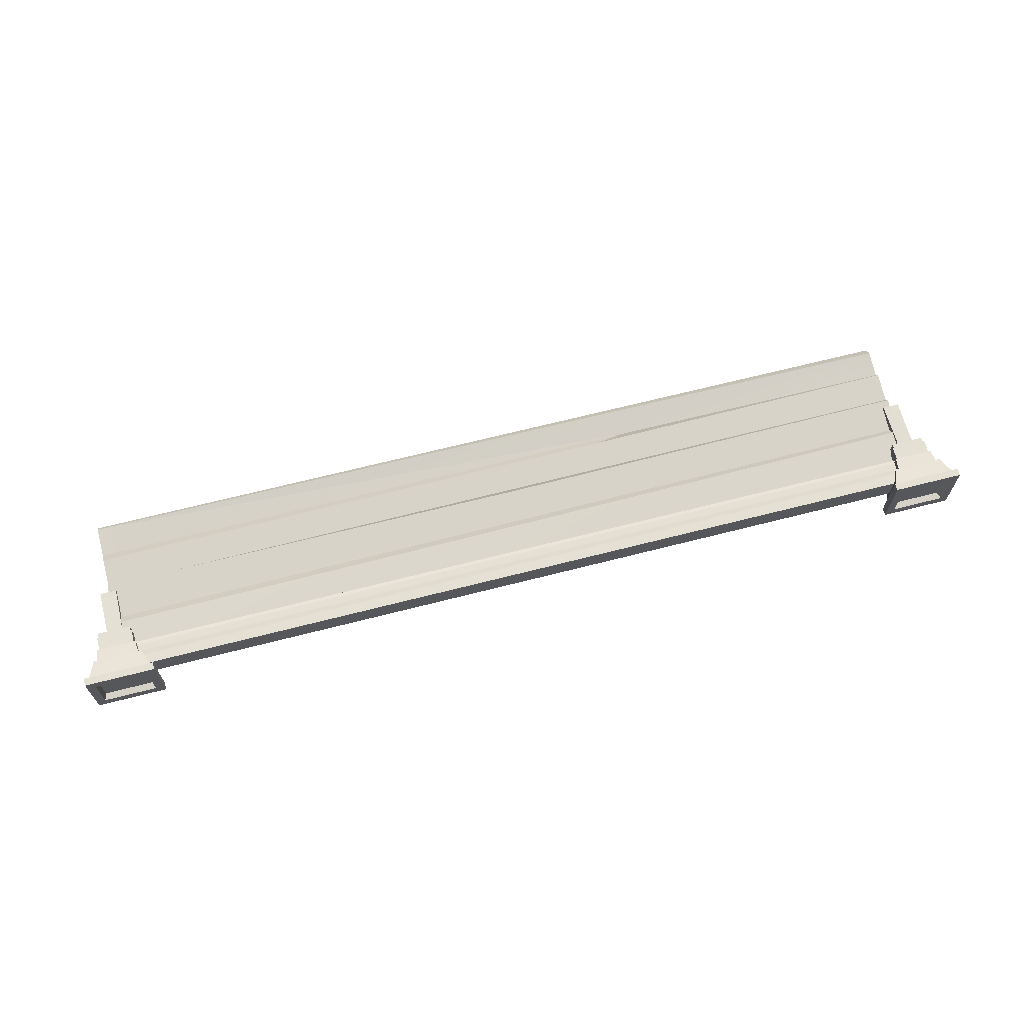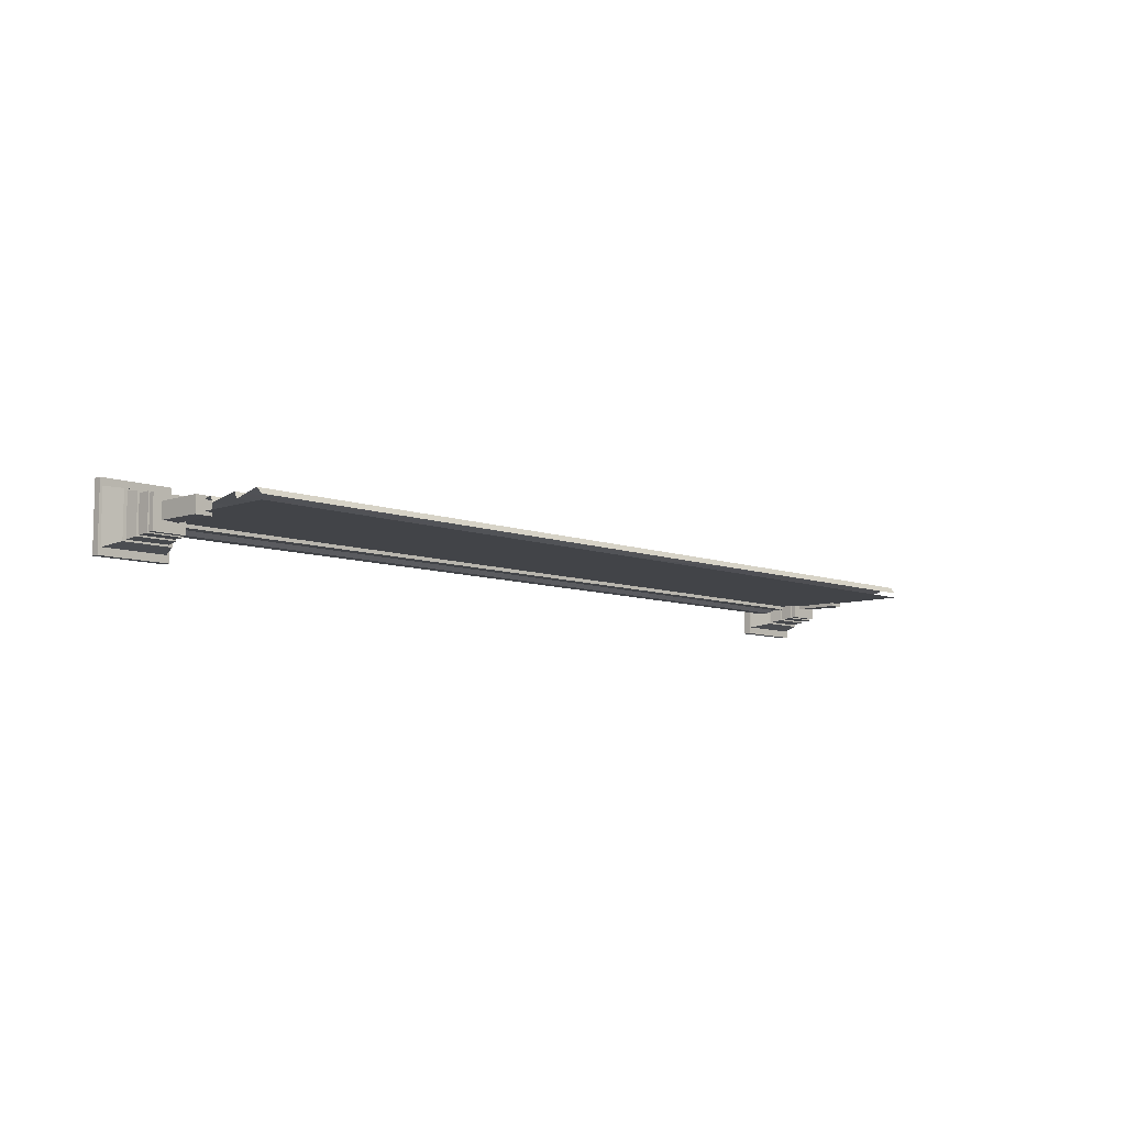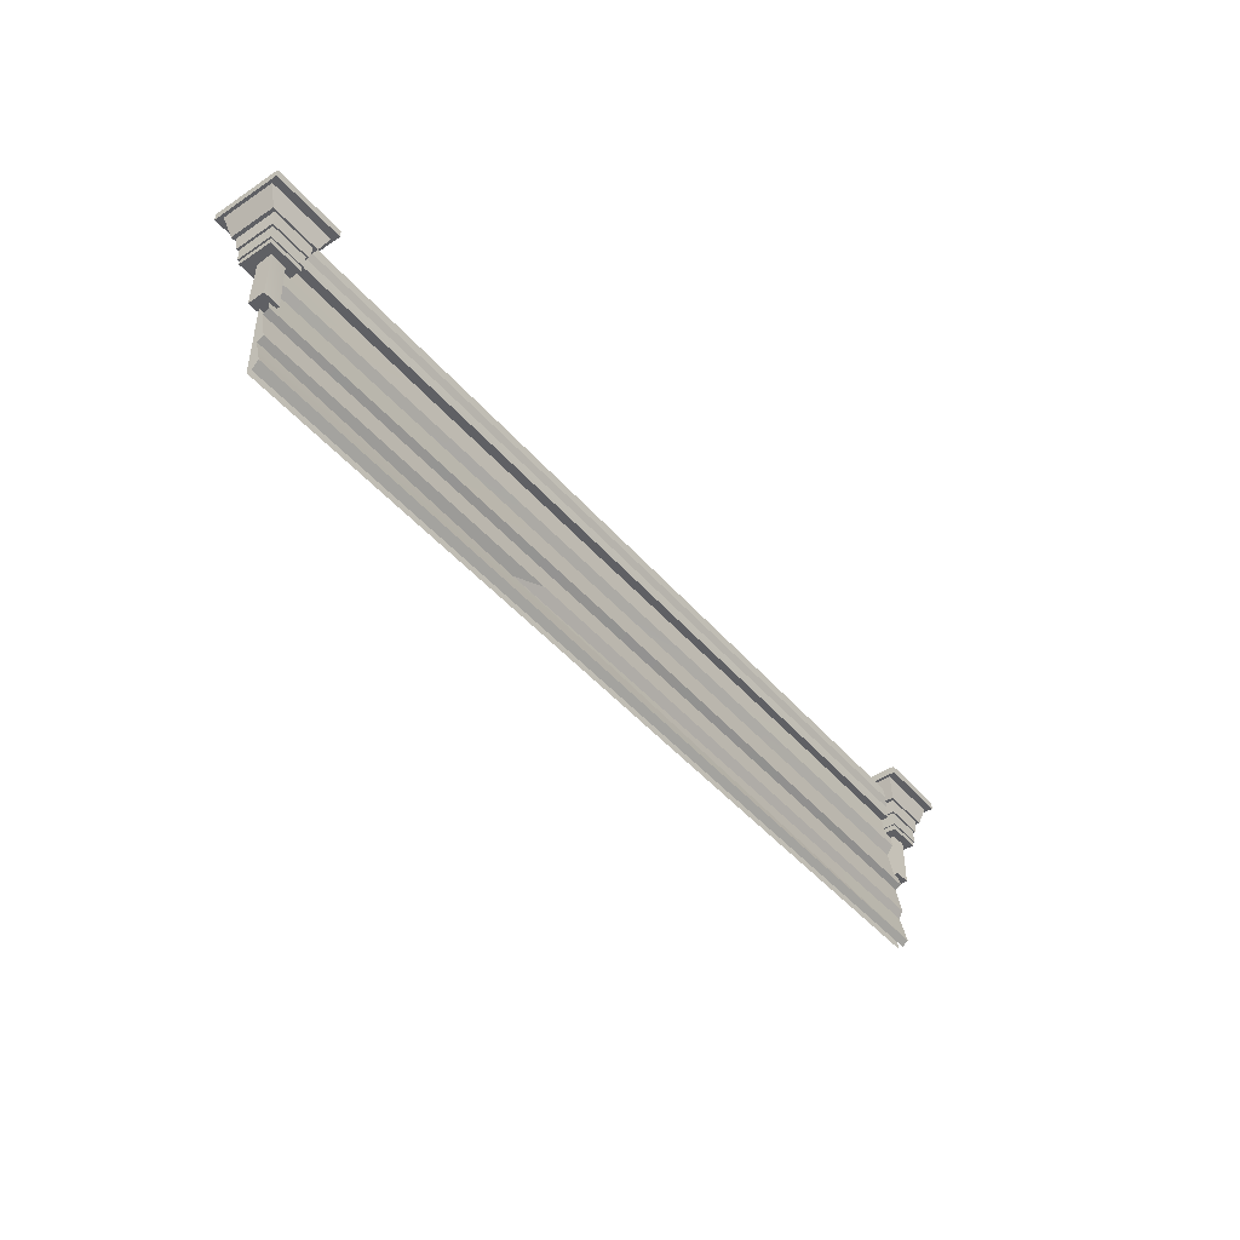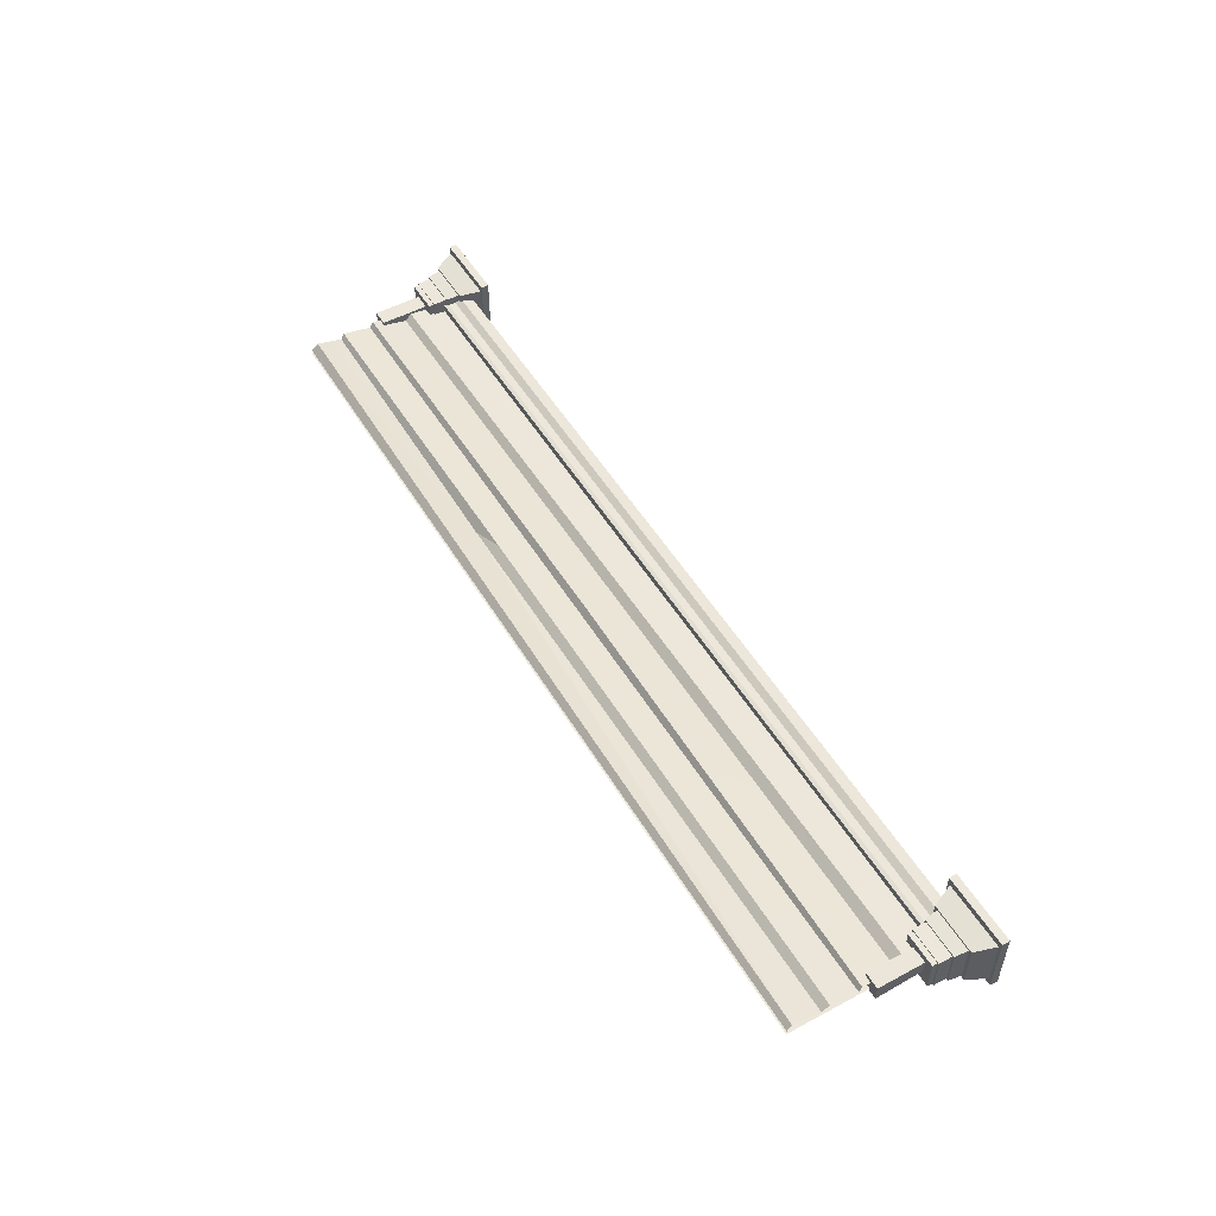
<metadata>
{"format":"obj","ext":"obj","renderer":"f3d","projection":"perspective","resolution":1024,"background":"white","views":[{"elev":66.2,"azim":165.5,"up":"+Z"},{"elev":-8.1,"azim":-46.0,"up":"+Z"},{"elev":-45.0,"azim":-52.4,"up":"+Y"},{"elev":51.6,"azim":59.8,"up":"+Z"}]}
</metadata>
<code>
g SM_Bld_Double_Facade_01
v -1.612 7.858 -0.02232
v -5 7.744 9.584e-07
v -5 7.932 0.03119
v -1.612 6.357 -0.02232
v 5 6.375 2.866e-06
v 4.999 6.05 0.07185
v -1.612 7.858 -0.02232
v 5 7.932 0.03121
v 5 7.876 2.866e-06
v -5.28 8.039 0.2208
v -5.28 8.039 -0.2536
v -4.72 8.039 -0.2536
v -4.72 8.039 0.2208
v -4.81 7.438 0.1739
v -4.81 7.438 -0.2066
v -5.189 7.438 0.1739
v -5.189 7.438 -0.2066
v -5.189 7.438 0.1739
v -5.189 7.497 0.1739
v -4.81 7.497 0.1739
v -4.81 7.438 0.1739
v -4.81 7.438 0.1739
v -4.81 7.497 0.1739
v -4.81 7.497 -0.2066
v -4.81 7.438 -0.2066
v -4.81 7.438 -0.2066
v -4.81 7.497 -0.2066
v -5.189 7.497 -0.2066
v -5.189 7.438 -0.2066
v -5.189 7.438 -0.2066
v -5.189 7.497 -0.2066
v -5.189 7.497 0.1739
v -5.189 7.438 0.1739
v -5.206 7.497 0.1868
v -5.206 7.65 0.1868
v -4.793 7.65 0.1868
v -4.793 7.497 0.1868
v -4.793 7.497 0.1868
v -4.793 7.65 0.1868
v -4.793 7.65 -0.2196
v -4.793 7.497 -0.2196
v -4.793 7.497 -0.2196
v -4.793 7.65 -0.2196
v -5.206 7.65 -0.2196
v -5.206 7.497 -0.2196
v -5.206 7.497 -0.2196
v -5.206 7.65 -0.2196
v -5.206 7.65 0.1868
v -5.206 7.497 0.1868
v -5.227 7.65 0.204
v -5.244 7.798 0.2203
v -4.755 7.798 0.2203
v -4.772 7.65 0.204
v -4.772 7.65 0.204
v -4.755 7.798 0.2203
v -4.755 7.798 -0.253
v -4.772 7.65 -0.2368
v -4.772 7.65 -0.2368
v -4.755 7.798 -0.253
v -5.244 7.798 -0.253
v -5.227 7.65 -0.2368
v -5.227 7.65 -0.2368
v -5.244 7.798 -0.253
v -5.244 7.798 0.2203
v -5.227 7.65 0.204
v -5.281 7.798 0.2412
v -5.374 8.028 0.2815
v -4.626 8.028 0.2815
v -4.718 7.798 0.2412
v -4.718 7.798 0.2412
v -4.626 8.028 0.2815
v -4.626 8.028 -0.3143
v -4.718 7.798 -0.274
v -4.718 7.798 -0.274
v -4.626 8.028 -0.3143
v -5.374 8.028 -0.3143
v -5.281 7.798 -0.274
v -5.281 7.798 -0.274
v -5.374 8.028 -0.3143
v -5.374 8.028 0.2815
v -5.281 7.798 0.2412
v -5.406 8.028 0.364
v -5.406 8.115 0.364
v -4.593 8.115 0.364
v -4.593 8.028 0.364
v -4.593 8.028 0.364
v -4.593 8.115 0.364
v -4.593 8.115 -0.3968
v -4.593 8.028 -0.3968
v -4.593 8.028 -0.3968
v -4.593 8.115 -0.3968
v -5.406 8.115 -0.3968
v -5.406 8.028 -0.3968
v -5.406 8.028 -0.3968
v -5.406 8.115 -0.3968
v -5.406 8.115 0.364
v -5.406 8.028 0.364
v -5.307 8.115 0.2402
v -5.28 8.039 0.2208
v -4.72 8.039 0.2208
v -4.692 8.115 0.2402
v -4.692 8.115 0.2402
v -4.72 8.039 0.2208
v -4.72 8.039 -0.2536
v -4.692 8.115 -0.2729
v -4.692 8.115 -0.2729
v -4.72 8.039 -0.2536
v -5.28 8.039 -0.2536
v -5.307 8.115 -0.2729
v -5.307 8.115 -0.2729
v -5.28 8.039 -0.2536
v -5.28 8.039 0.2208
v -5.307 8.115 0.2402
v -5 7.236 0.06906
v -5 7.744 9.584e-07
v -1.612 7.858 -0.02232
v 1.129 7.293 0.06741
v 5 7.876 2.866e-06
v 5 7.314 0.06349
v -5 6.083 0.07184
v 4.999 6.05 0.07185
v 5 6 4.816e-07
v -5 6 4.816e-07
v -1.612 6.357 -0.02232
v -5 6.375 9.584e-07
v -5 6.414 0.07184
v -1.259 6.443 0.06631
v -1.612 7.858 -0.02232
v -5 7.932 0.03119
v 0.001892 7.932 0.0312
v 5 7.932 0.03121
v -5 6.083 0.07184
v -1.612 6.357 -0.02232
v 4.999 6.05 0.07185
v -5 6.375 9.584e-07
v 5.078 7.67 0.1181
v 5.127 7.754 0.1181
v 5.127 7.754 -0.0949
v 5.078 7.67 -0.09491
v 5.127 7.754 -0.0949
v -5.127 7.754 -0.0949
v -5.078 7.67 -0.09491
v 5.078 7.67 -0.09491
v -5.013 7.627 -0.0949
v 5.013 7.627 -0.0949
v 5.013 7.627 0.1087
v 5.078 7.67 0.1181
v 5.078 7.67 -0.09491
v 5.013 7.627 -0.0949
v 5.127 7.754 0.1181
v 5.227 7.826 0.1576
v 5.227 7.826 -0.1344
v 5.127 7.754 -0.0949
v 5.227 7.826 -0.1344
v -5.227 7.826 -0.1344
v -5.127 7.754 -0.0949
v 5.127 7.754 -0.0949
v 5.227 7.826 0.1576
v 5.247 7.942 0.1576
v 5.247 7.942 -0.1344
v 5.227 7.826 -0.1344
v 5.247 7.942 -0.1344
v -5.247 7.942 -0.1344
v -5.227 7.826 -0.1344
v 5.227 7.826 -0.1344
v 5.013 7.627 -0.0949
v -5.013 7.627 -0.0949
v -5.013 7.627 0.1087
v 5.013 7.627 0.1087
v -5.078 7.67 0.1181
v -5.078 7.67 -0.09491
v -5.127 7.754 -0.0949
v -5.127 7.754 0.1181
v 5.127 7.754 0.1181
v 5.078 7.67 0.1181
v -5.078 7.67 0.1181
v -5.127 7.754 0.1181
v -5.013 7.627 0.1087
v -5.013 7.627 -0.0949
v -5.078 7.67 -0.09491
v -5.078 7.67 0.1181
v 5.078 7.67 0.1181
v 5.013 7.627 0.1087
v -5.013 7.627 0.1087
v -5.078 7.67 0.1181
v 5.247 7.942 -0.1344
v 5.247 7.942 0.1576
v -5.247 7.942 0.1576
v -5.247 7.942 -0.1344
v 5.227 7.826 0.1576
v 5.127 7.754 0.1181
v -5.127 7.754 0.1181
v -5.227 7.826 0.1576
v -5.127 7.754 0.1181
v -5.127 7.754 -0.0949
v -5.227 7.826 -0.1344
v -5.227 7.826 0.1576
v 5.247 7.942 0.1576
v 5.227 7.826 0.1576
v -5.227 7.826 0.1576
v -5.247 7.942 0.1576
v -5.227 7.826 0.1576
v -5.227 7.826 -0.1344
v -5.247 7.942 -0.1344
v -5.247 7.942 0.1576
v 5 6 -0.05591
v 5 7.8 -0.05591
v 0.001885 7.8 -0.05592
v -5 6 -0.05591
v -5 7.8 -0.05591
v -5 6.414 0.07184
v -5 6.748 0.008356
v -0.09075 6.765 -0.001665
v -1.259 6.443 0.06631
v 4.998 6.462 0.04956
v 4.998 6.784 -0.008355
v -5 6.748 0.008356
v -5 6.788 0.07741
v -0.1027 6.825 0.07035
v -0.09075 6.765 -0.001665
v 4.998 6.784 -0.008355
v 4.999 6.812 0.06627
v -1.612 6.357 -0.02232
v -1.259 6.443 0.06631
v 4.998 6.462 0.04956
v 5 6.375 2.866e-06
v -5 7.165 -0.004178
v -5 7.236 0.06906
v 1.129 7.293 0.06741
v 0.4726 7.195 -0.007434
v 5 7.314 0.06349
v 4.999 7.216 -0.01253
v -5 6.788 0.07741
v -5 7.165 -0.004178
v 0.4726 7.195 -0.007434
v -0.1027 6.825 0.07035
v 4.999 7.216 -0.01253
v 4.999 6.812 0.06627
v -5.095 7.688 0.0949
v -5.095 6.886 0.0949
v -5.095 6.886 -0.0949
v -5.083 7.683 -0.08282
v -5.095 6.886 0.0949
v -4.905 6.886 0.0949
v -4.905 6.886 -0.0949
v -5.095 6.886 -0.0949
v -4.905 6.886 0.0949
v -4.917 7.683 0.08282
v -4.905 7.686 -0.0949
v -4.905 6.886 -0.0949
v -5.083 7.683 -0.08282
v -5.095 6.886 -0.0949
v -4.905 6.886 -0.0949
v -4.905 7.686 -0.0949
v -4.905 6.886 0.0949
v -5.095 6.886 0.0949
v -5.095 7.688 0.0949
v -4.917 7.683 0.08282
v 5.095 7.681 0.0949
v 5.095 6.91 0.0949
v 4.905 6.91 0.0949
v 4.917 7.689 0.08282
v 5.095 6.91 0.0949
v 5.095 6.91 -0.0949
v 4.905 6.91 -0.0949
v 4.905 6.91 0.0949
v 5.095 6.91 -0.0949
v 5.083 7.689 -0.08282
v 4.905 7.683 -0.0949
v 4.905 6.91 -0.0949
v 4.917 7.689 0.08282
v 4.905 6.91 0.0949
v 4.905 6.91 -0.0949
v 4.905 7.683 -0.0949
v 5.095 6.91 -0.0949
v 5.095 6.91 0.0949
v 5.095 7.681 0.0949
v 5.083 7.689 -0.08282
v 5.28 8.039 0.2208
v 4.72 8.039 0.2208
v 4.72 8.039 -0.2536
v 5.28 8.039 -0.2536
v 4.81 7.438 0.1739
v 5.189 7.438 0.1739
v 4.81 7.438 -0.2066
v 5.189 7.438 -0.2066
v 5.189 7.438 0.1739
v 4.81 7.438 0.1739
v 4.81 7.497 0.1739
v 5.189 7.497 0.1739
v 4.81 7.438 0.1739
v 4.81 7.438 -0.2066
v 4.81 7.497 -0.2066
v 4.81 7.497 0.1739
v 4.81 7.438 -0.2066
v 5.189 7.438 -0.2066
v 5.189 7.497 -0.2066
v 4.81 7.497 -0.2066
v 5.189 7.438 -0.2066
v 5.189 7.438 0.1739
v 5.189 7.497 0.1739
v 5.189 7.497 -0.2066
v 5.206 7.497 0.1868
v 4.793 7.497 0.1868
v 4.793 7.65 0.1868
v 5.206 7.65 0.1868
v 4.793 7.497 0.1868
v 4.793 7.497 -0.2196
v 4.793 7.65 -0.2196
v 4.793 7.65 0.1868
v 4.793 7.497 -0.2196
v 5.206 7.497 -0.2196
v 5.206 7.65 -0.2196
v 4.793 7.65 -0.2196
v 5.206 7.497 -0.2196
v 5.206 7.497 0.1868
v 5.206 7.65 0.1868
v 5.206 7.65 -0.2196
v 5.227 7.65 0.204
v 4.772 7.65 0.204
v 4.756 7.798 0.2203
v 5.244 7.798 0.2203
v 4.772 7.65 0.204
v 4.772 7.65 -0.2368
v 4.756 7.798 -0.253
v 4.756 7.798 0.2203
v 4.772 7.65 -0.2368
v 5.227 7.65 -0.2368
v 5.244 7.798 -0.253
v 4.756 7.798 -0.253
v 5.227 7.65 -0.2368
v 5.227 7.65 0.204
v 5.244 7.798 0.2203
v 5.244 7.798 -0.253
v 5.281 7.798 0.2412
v 4.718 7.798 0.2412
v 4.626 8.028 0.2815
v 5.374 8.028 0.2815
v 4.718 7.798 0.2412
v 4.718 7.798 -0.274
v 4.626 8.028 -0.3143
v 4.626 8.028 0.2815
v 4.718 7.798 -0.274
v 5.281 7.798 -0.274
v 5.374 8.028 -0.3143
v 4.626 8.028 -0.3143
v 5.281 7.798 -0.274
v 5.281 7.798 0.2412
v 5.374 8.028 0.2815
v 5.374 8.028 -0.3143
v 5.406 8.028 0.364
v 4.593 8.028 0.364
v 4.593 8.115 0.364
v 5.406 8.115 0.364
v 4.593 8.028 0.364
v 4.593 8.028 -0.3968
v 4.593 8.115 -0.3968
v 4.593 8.115 0.364
v 4.593 8.028 -0.3968
v 5.406 8.028 -0.3968
v 5.406 8.115 -0.3968
v 4.593 8.115 -0.3968
v 5.406 8.028 -0.3968
v 5.406 8.028 0.364
v 5.406 8.115 0.364
v 5.406 8.115 -0.3968
v 5.307 8.115 0.2402
v 4.692 8.115 0.2402
v 4.72 8.039 0.2208
v 5.28 8.039 0.2208
v 4.692 8.115 0.2402
v 4.692 8.115 -0.2729
v 4.72 8.039 -0.2536
v 4.72 8.039 0.2208
v 4.692 8.115 -0.2729
v 5.307 8.115 -0.2729
v 5.28 8.039 -0.2536
v 4.72 8.039 -0.2536
v 5.307 8.115 -0.2729
v 5.307 8.115 0.2402
v 5.28 8.039 0.2208
v 5.28 8.039 -0.2536
v -5.189 7.497 0.1739
v -5.206 7.497 0.1868
v -4.793 7.497 0.1868
v -4.81 7.497 0.1739
v -5.189 7.497 -0.2066
v -4.793 7.497 -0.2196
v -5.206 7.497 -0.2196
v -4.81 7.497 -0.2066
v -5.206 7.65 0.1868
v -5.227 7.65 0.204
v -4.772 7.65 0.204
v -4.793 7.65 0.1868
v -5.206 7.65 -0.2196
v -4.772 7.65 -0.2368
v -5.227 7.65 -0.2368
v -4.793 7.65 -0.2196
v -5.244 7.798 0.2203
v -5.281 7.798 0.2412
v -4.718 7.798 0.2412
v -4.755 7.798 0.2203
v -5.244 7.798 -0.253
v -4.718 7.798 -0.274
v -5.281 7.798 -0.274
v -4.755 7.798 -0.253
v -5.374 8.028 0.2815
v -5.406 8.028 0.364
v -4.593 8.028 0.364
v -4.626 8.028 0.2815
v -5.374 8.028 -0.3143
v -4.593 8.028 -0.3968
v -5.406 8.028 -0.3968
v -4.626 8.028 -0.3143
v -5.406 8.115 0.364
v -5.307 8.115 0.2402
v -4.692 8.115 0.2402
v -4.593 8.115 0.364
v -5.406 8.115 -0.3968
v -4.692 8.115 -0.2729
v -5.307 8.115 -0.2729
v -4.593 8.115 -0.3968
v 5.189 7.497 0.1739
v 4.793 7.497 0.1868
v 5.206 7.497 0.1868
v 4.81 7.497 0.1739
v 5.189 7.497 -0.2066
v 4.793 7.497 -0.2196
v 5.206 7.497 -0.2196
v 4.81 7.497 -0.2066
v 5.206 7.65 0.1868
v 4.772 7.65 0.204
v 5.227 7.65 0.204
v 4.793 7.65 0.1868
v 5.206 7.65 -0.2196
v 4.772 7.65 -0.2368
v 5.227 7.65 -0.2368
v 4.793 7.65 -0.2196
v 5.244 7.798 0.2203
v 4.718 7.798 0.2412
v 5.281 7.798 0.2412
v 4.756 7.798 0.2203
v 5.244 7.798 -0.253
v 4.718 7.798 -0.274
v 5.281 7.798 -0.274
v 4.756 7.798 -0.253
v 5.374 8.028 0.2815
v 4.593 8.028 0.364
v 5.406 8.028 0.364
v 4.626 8.028 0.2815
v 5.374 8.028 -0.3143
v 4.593 8.028 -0.3968
v 5.406 8.028 -0.3968
v 4.626 8.028 -0.3143
v 5.406 8.115 0.364
v 4.692 8.115 0.2402
v 5.307 8.115 0.2402
v 4.593 8.115 0.364
v 5.406 8.115 -0.3968
v 4.692 8.115 -0.2729
v 5.307 8.115 -0.2729
v 4.593 8.115 -0.3968
f 2 1 3
f 5 4 6
f 8 7 9
f 11 10 12
f 12 10 13
f 15 14 16
f 16 17 15
f 19 18 20
f 20 18 21
f 23 22 24
f 24 22 25
f 27 26 28
f 28 26 29
f 31 30 32
f 32 30 33
f 35 34 36
f 36 34 37
f 39 38 40
f 40 38 41
f 43 42 44
f 44 42 45
f 47 46 48
f 48 46 49
f 51 50 52
f 52 50 53
f 55 54 56
f 56 54 57
f 59 58 60
f 60 58 61
f 63 62 64
f 64 62 65
f 67 66 68
f 68 66 69
f 71 70 72
f 72 70 73
f 75 74 76
f 76 74 77
f 79 78 80
f 80 78 81
f 83 82 84
f 84 82 85
f 87 86 88
f 88 86 89
f 91 90 92
f 92 90 93
f 95 94 96
f 96 94 97
f 99 98 100
f 100 98 101
f 103 102 104
f 104 102 105
f 107 106 108
f 108 106 109
f 111 110 112
f 112 110 113
f 115 114 116
f 114 117 116
f 118 116 117
f 119 118 117
f 121 120 122
f 122 120 123
f 125 124 126
f 126 124 127
f 129 128 130
f 130 128 131
f 133 132 134
f 135 132 133
f 137 136 138
f 138 136 139
f 141 140 142
f 142 140 143
f 142 143 144
f 144 143 145
f 147 146 148
f 148 146 149
f 151 150 152
f 152 150 153
f 155 154 156
f 156 154 157
f 159 158 160
f 160 158 161
f 163 162 164
f 164 162 165
f 167 166 168
f 168 166 169
f 171 170 172
f 172 170 173
f 175 174 176
f 176 174 177
f 179 178 180
f 180 178 181
f 183 182 184
f 184 182 185
f 187 186 188
f 188 186 189
f 191 190 192
f 192 190 193
f 195 194 196
f 196 194 197
f 199 198 200
f 200 198 201
f 203 202 204
f 204 202 205
f 207 206 208
f 209 208 206
f 210 208 209
f 212 211 213
f 213 211 214
f 215 213 214
f 216 213 215
f 218 217 219
f 219 217 220
f 221 219 220
f 222 219 221
f 224 223 225
f 225 223 226
f 228 227 229
f 229 227 230
f 230 231 229
f 232 231 230
f 234 233 235
f 235 233 236
f 236 237 235
f 238 237 236
f 240 239 241
f 241 239 242
f 244 243 245
f 245 243 246
f 248 247 249
f 249 247 250
f 252 251 253
f 253 251 254
f 256 255 257
f 255 258 257
f 260 259 261
f 261 259 262
f 264 263 265
f 265 263 266
f 268 267 269
f 269 267 270
f 272 271 273
f 273 271 274
f 276 275 277
f 275 278 277
f 280 279 281
f 281 279 282
f 284 283 285
f 285 286 284
f 288 287 289
f 289 287 290
f 292 291 293
f 293 291 294
f 296 295 297
f 297 295 298
f 300 299 301
f 301 299 302
f 304 303 305
f 305 303 306
f 308 307 309
f 309 307 310
f 312 311 313
f 313 311 314
f 316 315 317
f 317 315 318
f 320 319 321
f 321 319 322
f 324 323 325
f 325 323 326
f 328 327 329
f 329 327 330
f 332 331 333
f 333 331 334
f 336 335 337
f 337 335 338
f 340 339 341
f 341 339 342
f 344 343 345
f 345 343 346
f 348 347 349
f 349 347 350
f 352 351 353
f 353 351 354
f 356 355 357
f 357 355 358
f 360 359 361
f 361 359 362
f 364 363 365
f 365 363 366
f 368 367 369
f 369 367 370
f 372 371 373
f 373 371 374
f 376 375 377
f 377 375 378
f 380 379 381
f 381 379 382
f 384 383 385
f 385 383 386
f 384 387 383
f 385 386 388
f 389 387 384
f 388 386 390
f 389 390 387
f 388 390 389
f 392 391 393
f 393 391 394
f 392 395 391
f 393 394 396
f 397 395 392
f 396 394 398
f 397 398 395
f 396 398 397
f 400 399 401
f 401 399 402
f 400 403 399
f 401 402 404
f 405 403 400
f 404 402 406
f 405 406 403
f 404 406 405
f 408 407 409
f 409 407 410
f 408 411 407
f 409 410 412
f 413 411 408
f 412 410 414
f 413 414 411
f 412 414 413
f 416 415 417
f 417 415 418
f 416 419 415
f 417 418 420
f 421 419 416
f 420 418 422
f 421 422 419
f 420 422 421
f 424 423 425
f 426 423 424
f 423 427 425
f 428 426 424
f 425 427 429
f 430 426 428
f 427 430 429
f 429 430 428
f 432 431 433
f 434 431 432
f 431 435 433
f 436 434 432
f 433 435 437
f 438 434 436
f 435 438 437
f 437 438 436
f 440 439 441
f 442 439 440
f 439 443 441
f 444 442 440
f 441 443 445
f 446 442 444
f 443 446 445
f 445 446 444
f 448 447 449
f 450 447 448
f 447 451 449
f 452 450 448
f 449 451 453
f 454 450 452
f 451 454 453
f 453 454 452
f 456 455 457
f 458 455 456
f 455 459 457
f 460 458 456
f 457 459 461
f 462 458 460
f 459 462 461
f 461 462 460

</code>
